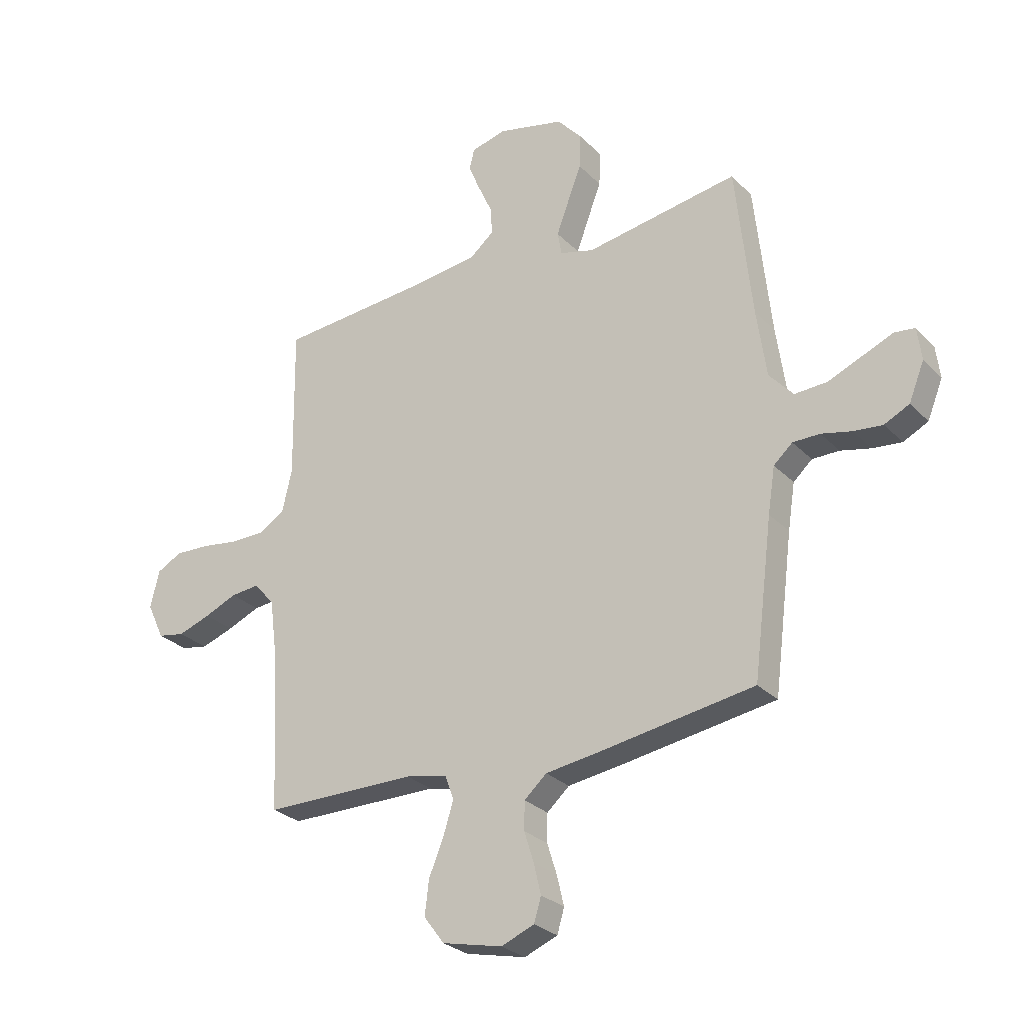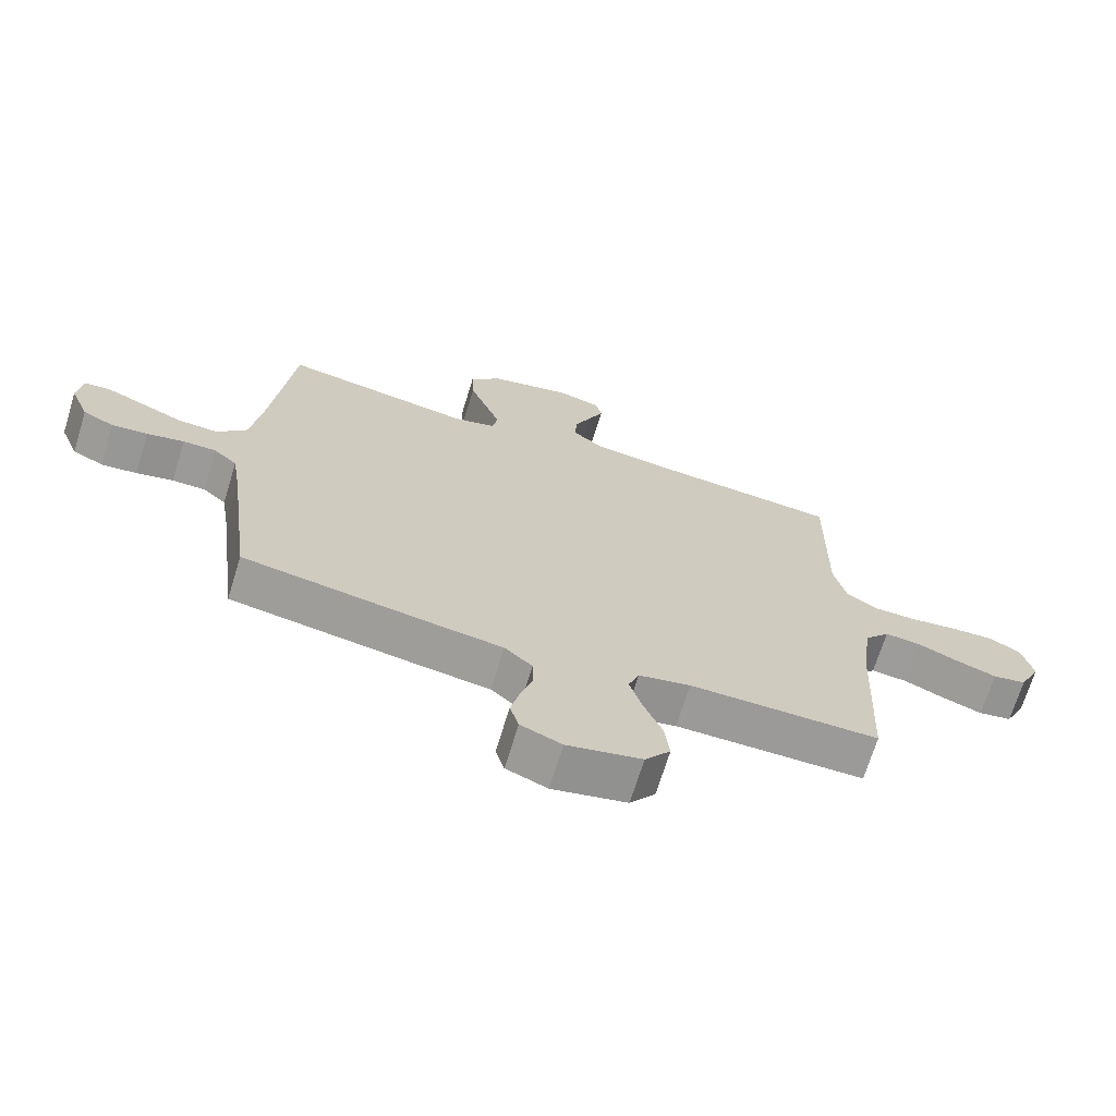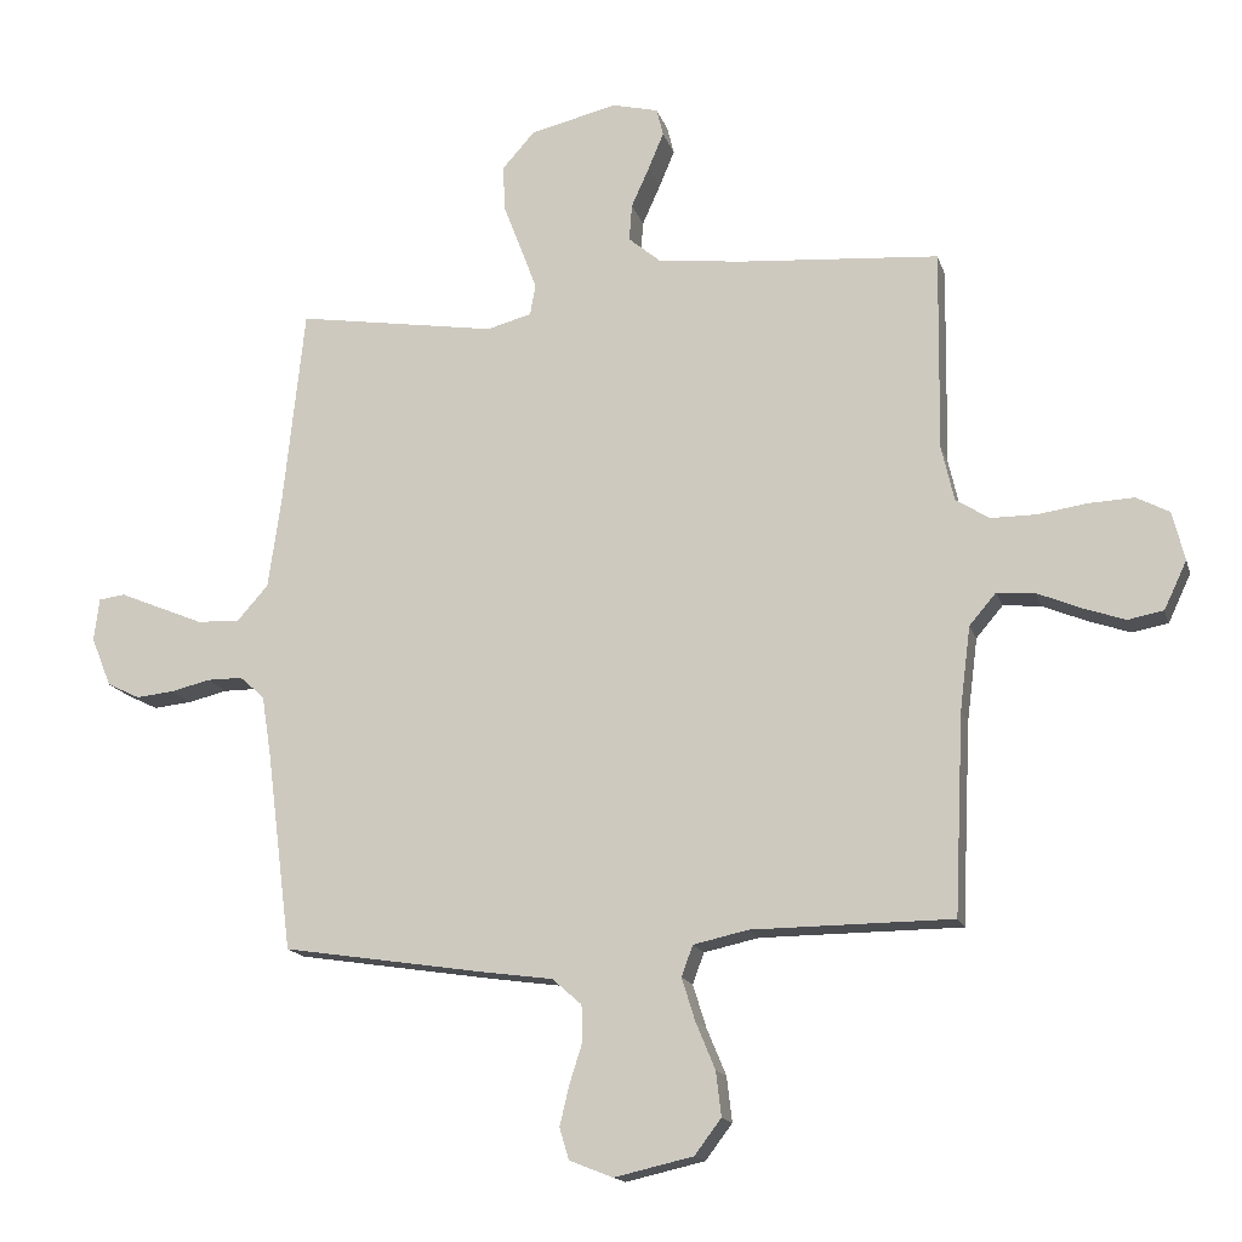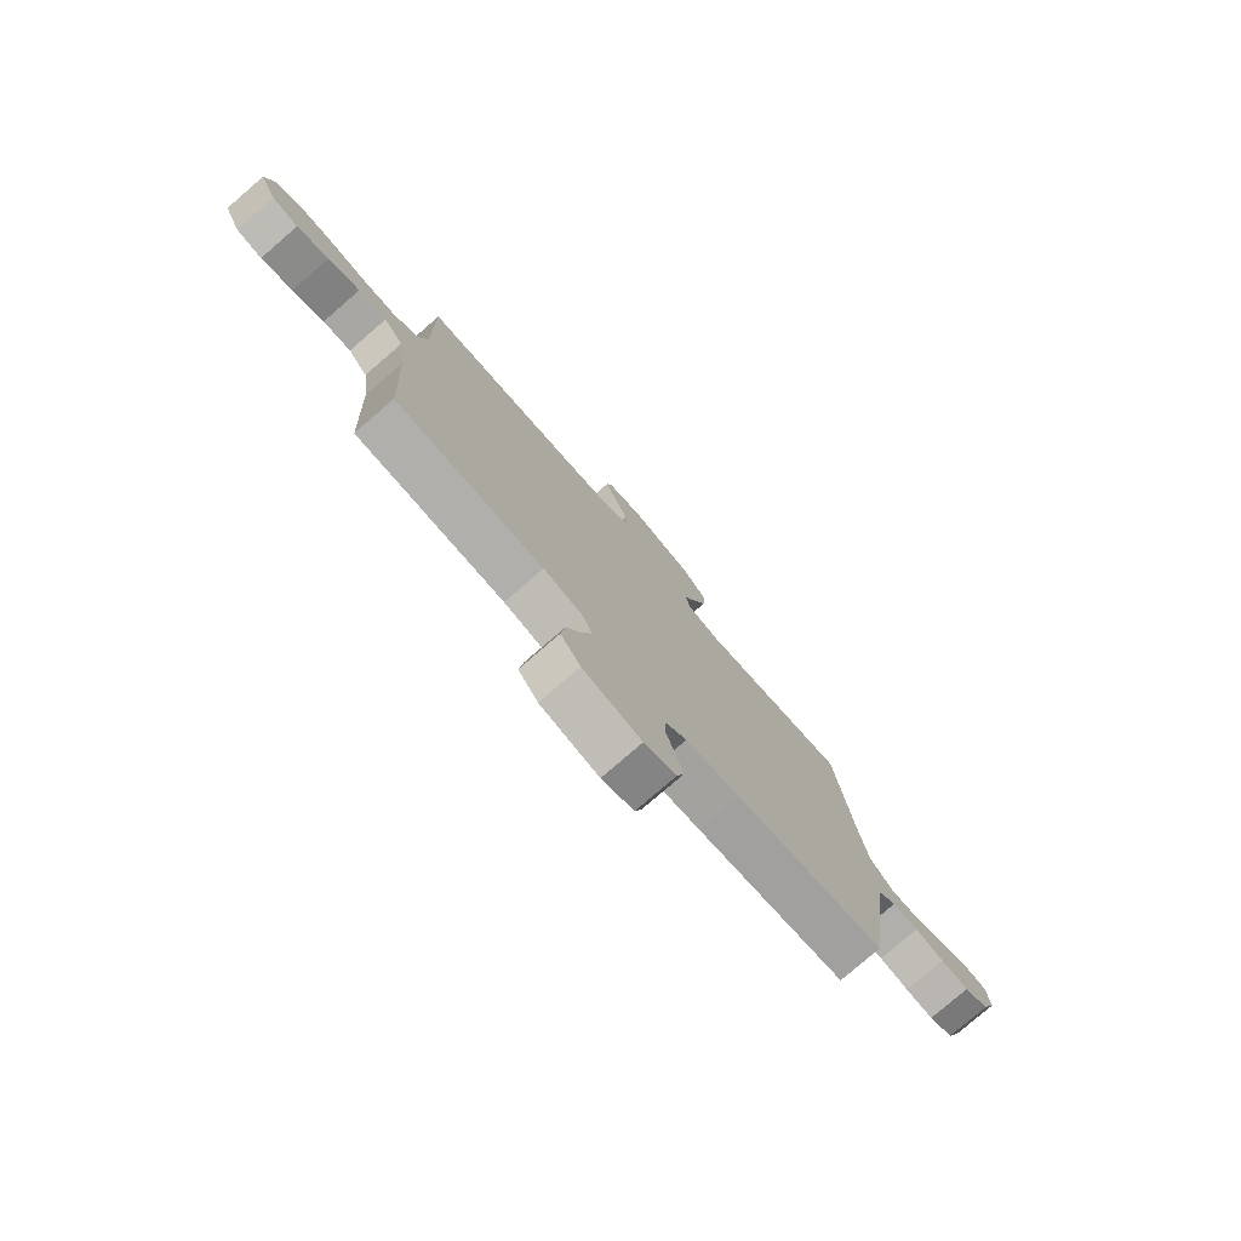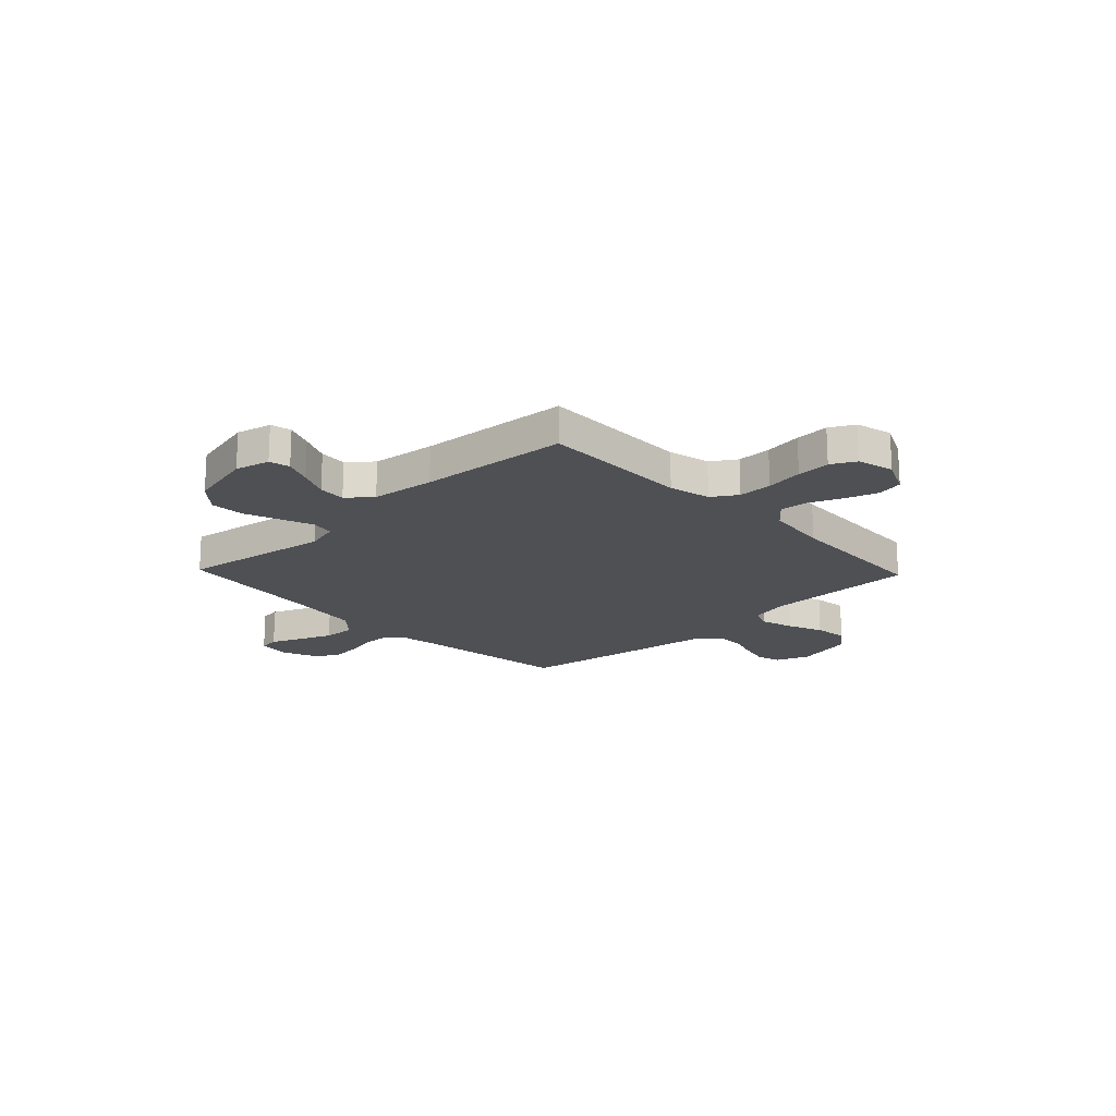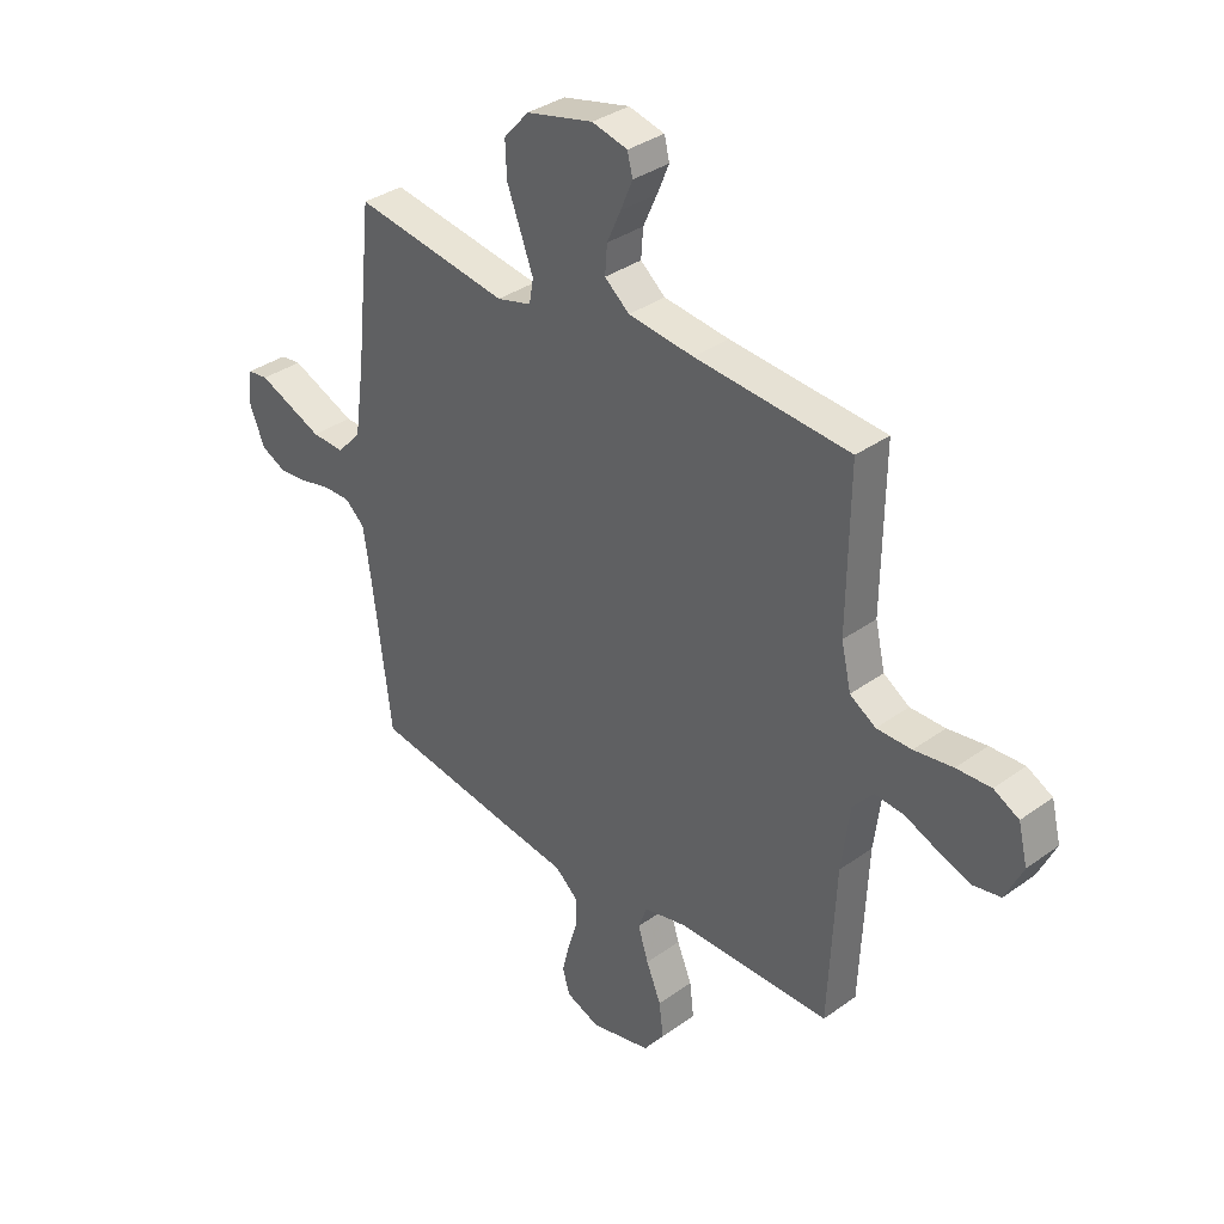
<metadata>
{"format":"obj","ext":"obj","renderer":"f3d","projection":"perspective","resolution":1024,"background":"white","views":[{"elev":-27.7,"azim":-145.9,"up":"+Z"},{"elev":-69.5,"azim":-17.1,"up":"+Z"},{"elev":-15.7,"azim":14.7,"up":"+Z"},{"elev":-78.1,"azim":130.8,"up":"+Z"},{"elev":-18.7,"azim":43.6,"up":"+Y"},{"elev":35.0,"azim":46.2,"up":"+Z"}]}
</metadata>
<code>
v 0.5 0.07 0.5
v 0.496 0.07 0.2
v 0.515 0.07 0.117
v 0.565 0.07 0.085
v 0.633 0.07 0.085
v 0.708 0.07 0.096
v 0.775 0.07 0.099
v 0.824 0.07 0.073
v 0.842 0.07 0
v 0.808 0.07 -0.072
v 0.755 0.07 -0.082
v 0.691 0.07 -0.06
v 0.627 0.07 -0.033
v 0.57 0.07 -0.028
v 0.53 0.07 -0.075
v 0.514 0.07 -0.2
v 0.5 0.07 -0.5
v 0.2 0.07 -0.502
v 0.118 0.07 -0.52
v 0.101 0.07 -0.566
v 0.121 0.07 -0.63
v 0.15 0.07 -0.7
v 0.158 0.07 -0.767
v 0.118 0.07 -0.82
v 0 0.07 -0.847
v -0.065 0.07 -0.821
v -0.079 0.07 -0.774
v -0.065 0.07 -0.715
v -0.046 0.07 -0.655
v -0.047 0.07 -0.6
v -0.091 0.07 -0.561
v -0.2 0.07 -0.546
v -0.5 0.07 -0.5
v -0.538 0.07 -0.2
v -0.552 0.07 -0.111
v -0.589 0.07 -0.078
v -0.642 0.07 -0.078
v -0.701 0.07 -0.092
v -0.758 0.07 -0.098
v -0.807 0.07 -0.074
v -0.837 0.07 0
v -0.829 0.07 0.064
v -0.789 0.07 0.069
v -0.729 0.07 0.044
v -0.662 0.07 0.016
v -0.598 0.07 0.013
v -0.551 0.07 0.066
v -0.532 0.07 0.2
v -0.5 0.07 0.5
v -0.2 0.07 0.453
v -0.133 0.07 0.471
v -0.125 0.07 0.517
v -0.149 0.07 0.581
v -0.176 0.07 0.652
v -0.179 0.07 0.72
v -0.13 0.07 0.775
v 0 0.07 0.806
v 0.069 0.07 0.789
v 0.079 0.07 0.748
v 0.056 0.07 0.693
v 0.029 0.07 0.633
v 0.025 0.07 0.578
v 0.073 0.07 0.538
v 0.2 0.07 0.523
v 0.5 0 0.5
v 0.496 0 0.2
v 0.515 0 0.117
v 0.565 0 0.085
v 0.633 0 0.085
v 0.708 0 0.096
v 0.775 0 0.099
v 0.824 0 0.073
v 0.842 0 0
v 0.808 0 -0.072
v 0.755 0 -0.082
v 0.691 0 -0.06
v 0.627 0 -0.033
v 0.57 0 -0.028
v 0.53 0 -0.075
v 0.514 0 -0.2
v 0.5 0 -0.5
v 0.2 0 -0.502
v 0.118 0 -0.52
v 0.101 0 -0.566
v 0.121 0 -0.63
v 0.15 0 -0.7
v 0.158 0 -0.767
v 0.118 0 -0.82
v 0 0 -0.847
v -0.065 0 -0.821
v -0.079 0 -0.774
v -0.065 0 -0.715
v -0.046 0 -0.655
v -0.047 0 -0.6
v -0.091 0 -0.561
v -0.2 0 -0.546
v -0.5 0 -0.5
v -0.538 0 -0.2
v -0.552 0 -0.111
v -0.589 0 -0.078
v -0.642 0 -0.078
v -0.701 0 -0.092
v -0.758 0 -0.098
v -0.807 0 -0.074
v -0.837 0 0
v -0.829 0 0.064
v -0.789 0 0.069
v -0.729 0 0.044
v -0.662 0 0.016
v -0.598 0 0.013
v -0.551 0 0.066
v -0.532 0 0.2
v -0.5 0 0.5
v -0.2 0 0.453
v -0.133 0 0.471
v -0.125 0 0.517
v -0.149 0 0.581
v -0.176 0 0.652
v -0.179 0 0.72
v -0.13 0 0.775
v 0 0 0.806
v 0.069 0 0.789
v 0.079 0 0.748
v 0.056 0 0.693
v 0.029 0 0.633
v 0.025 0 0.578
v 0.073 0 0.538
v 0.2 0 0.523
f 59 60 61
f 58 59 61
f 57 58 61
f 56 57 61
f 55 56 61
f 54 55 61
f 53 54 61
f 52 53 61 62
f 51 52 62 63
f 48 49 50
f 47 48 50 51
f 51 63 64
f 47 51 64
f 46 47 64
f 43 44 45
f 42 43 45
f 41 42 45
f 40 41 45
f 39 40 45
f 38 39 45
f 37 38 45
f 36 37 45 46
f 31 32 33 34
f 31 34 35
f 30 31 35
f 27 28 29
f 26 27 29
f 25 26 29
f 24 25 29
f 23 24 29
f 22 23 29
f 21 22 29
f 20 21 29 30
f 19 20 30 35
f 16 17 18
f 36 46 64
f 35 36 64
f 19 35 64
f 18 19 64
f 16 18 64
f 15 16 64
f 11 12 13
f 10 11 13
f 9 10 13
f 8 9 13
f 7 8 13
f 6 7 13
f 5 6 13
f 64 1 2
f 64 2 3
f 14 15 64 3
f 4 5 13 14
f 3 4 14
f 125 124 123
f 125 123 122
f 125 122 121
f 125 121 120
f 125 120 119
f 125 119 118
f 125 118 117
f 126 125 117 116
f 127 126 116 115
f 114 113 112
f 115 114 112 111
f 128 127 115
f 128 115 111
f 128 111 110
f 109 108 107
f 109 107 106
f 109 106 105
f 109 105 104
f 109 104 103
f 109 103 102
f 109 102 101
f 110 109 101 100
f 98 97 96 95
f 99 98 95
f 99 95 94
f 93 92 91
f 93 91 90
f 93 90 89
f 93 89 88
f 93 88 87
f 93 87 86
f 93 86 85
f 94 93 85 84
f 99 94 84 83
f 82 81 80
f 128 110 100
f 128 100 99
f 128 99 83
f 128 83 82
f 128 82 80
f 128 80 79
f 77 76 75
f 77 75 74
f 77 74 73
f 77 73 72
f 77 72 71
f 77 71 70
f 77 70 69
f 66 65 128
f 67 66 128
f 67 128 79 78
f 78 77 69 68
f 78 68 67
f 1 65 66 2
f 2 66 67 3
f 3 67 68 4
f 4 68 69 5
f 5 69 70 6
f 6 70 71 7
f 7 71 72 8
f 8 72 73 9
f 9 73 74 10
f 10 74 75 11
f 11 75 76 12
f 12 76 77 13
f 13 77 78 14
f 14 78 79 15
f 15 79 80 16
f 16 80 81 17
f 17 81 82 18
f 18 82 83 19
f 19 83 84 20
f 20 84 85 21
f 21 85 86 22
f 22 86 87 23
f 23 87 88 24
f 24 88 89 25
f 25 89 90 26
f 26 90 91 27
f 27 91 92 28
f 28 92 93 29
f 29 93 94 30
f 30 94 95 31
f 31 95 96 32
f 32 96 97 33
f 33 97 98 34
f 34 98 99 35
f 35 99 100 36
f 36 100 101 37
f 37 101 102 38
f 38 102 103 39
f 39 103 104 40
f 40 104 105 41
f 41 105 106 42
f 42 106 107 43
f 43 107 108 44
f 44 108 109 45
f 45 109 110 46
f 46 110 111 47
f 47 111 112 48
f 48 112 113 49
f 49 113 114 50
f 50 114 115 51
f 51 115 116 52
f 52 116 117 53
f 53 117 118 54
f 54 118 119 55
f 55 119 120 56
f 56 120 121 57
f 57 121 122 58
f 58 122 123 59
f 59 123 124 60
f 60 124 125 61
f 61 125 126 62
f 62 126 127 63
f 63 127 128 64
f 64 128 65 1

</code>
